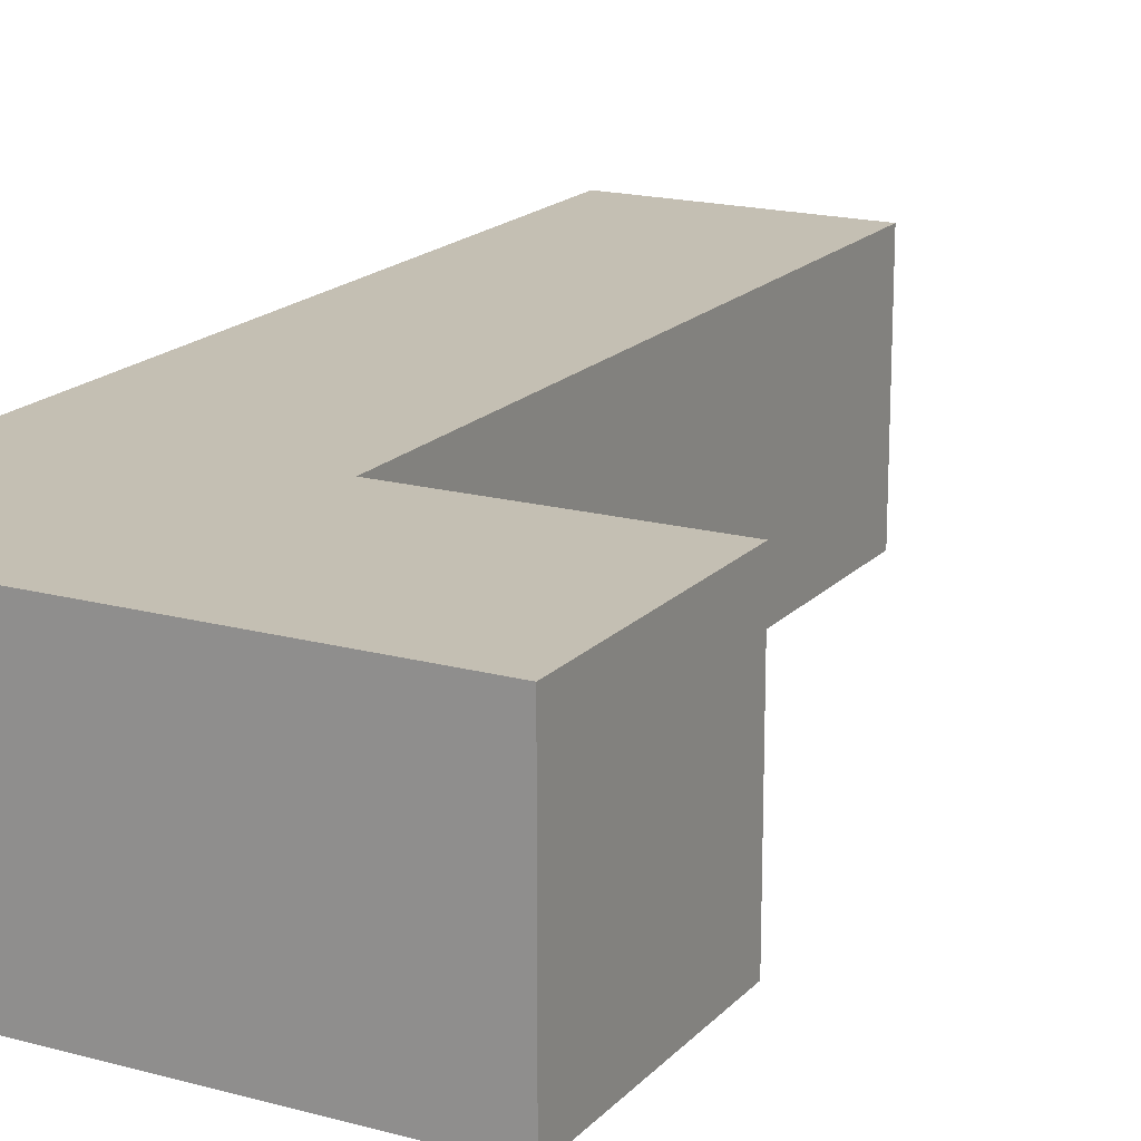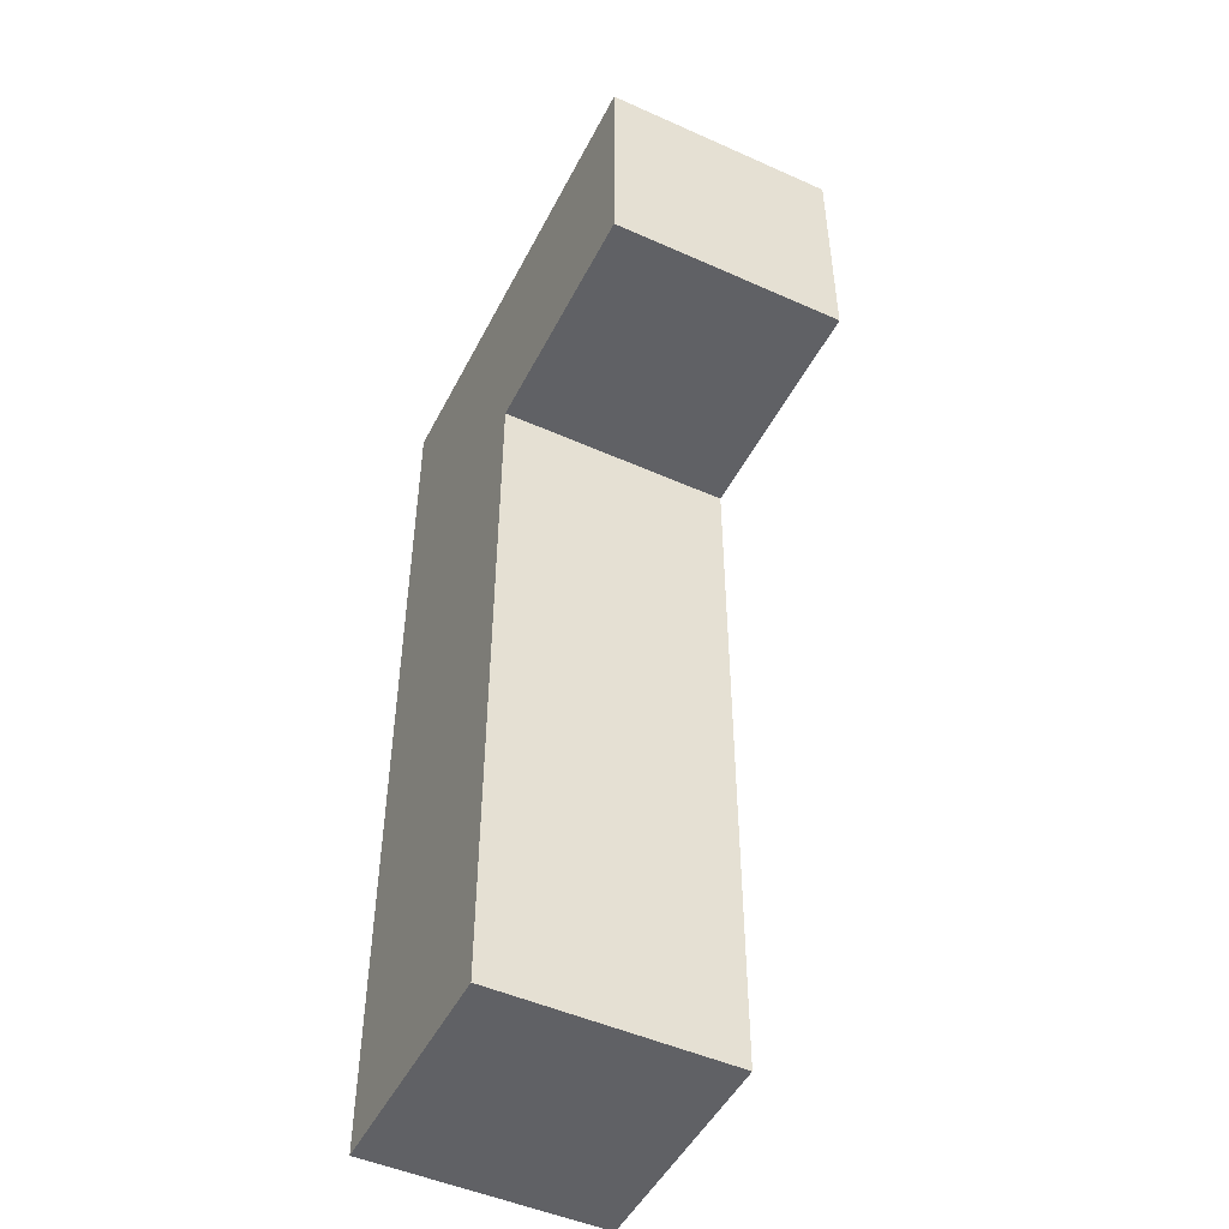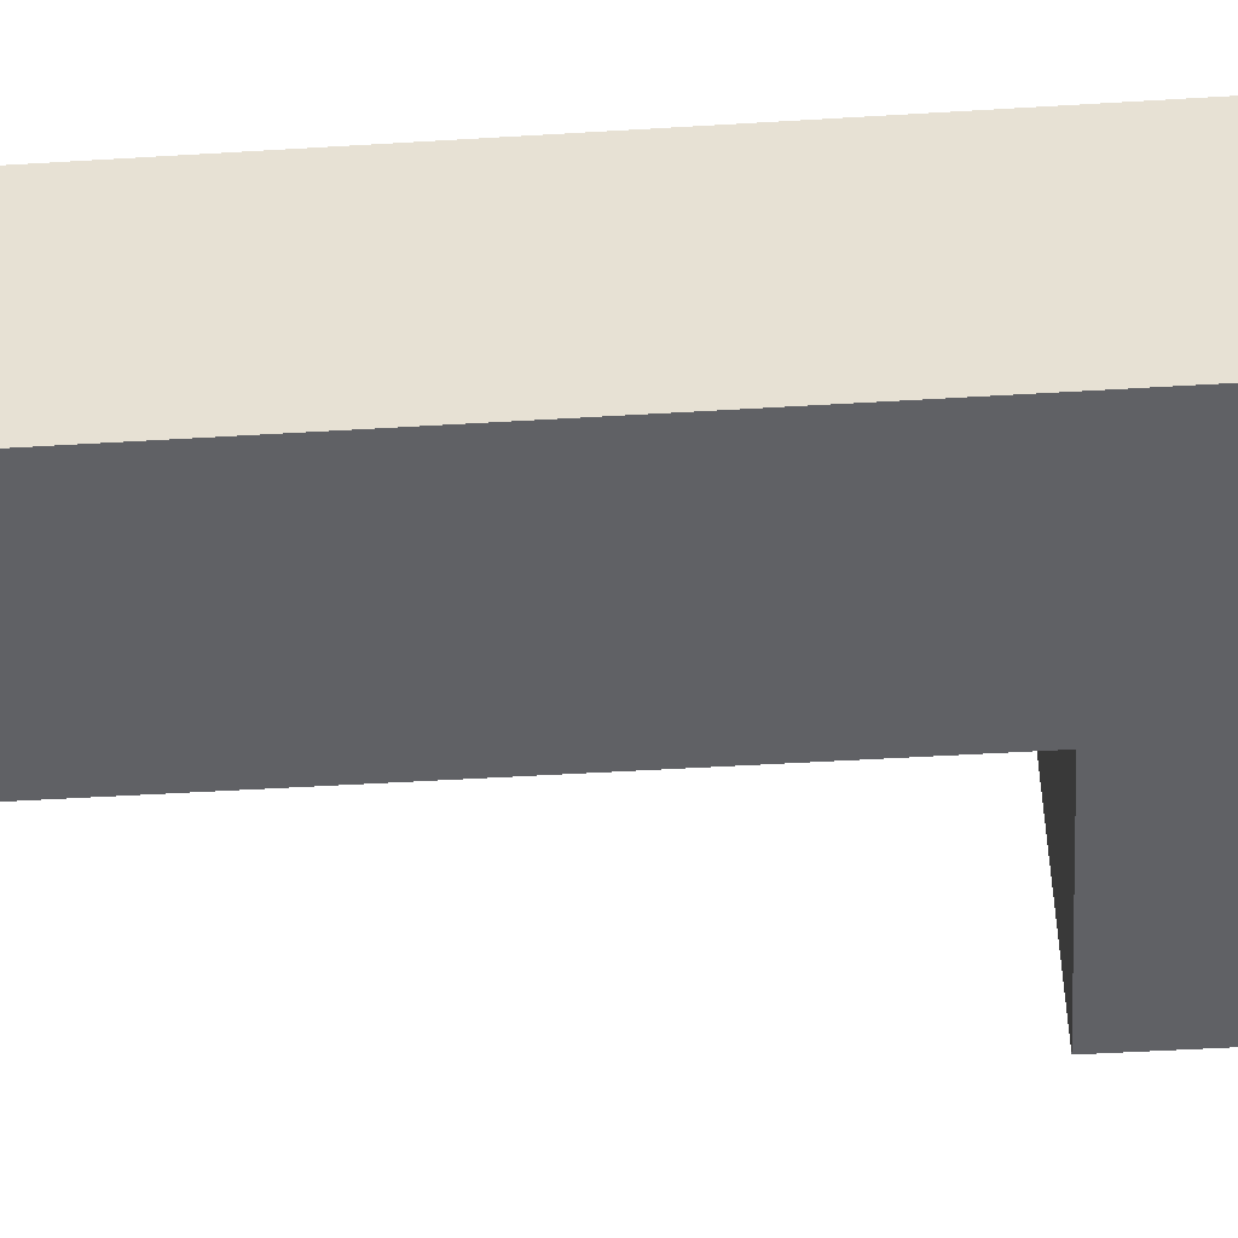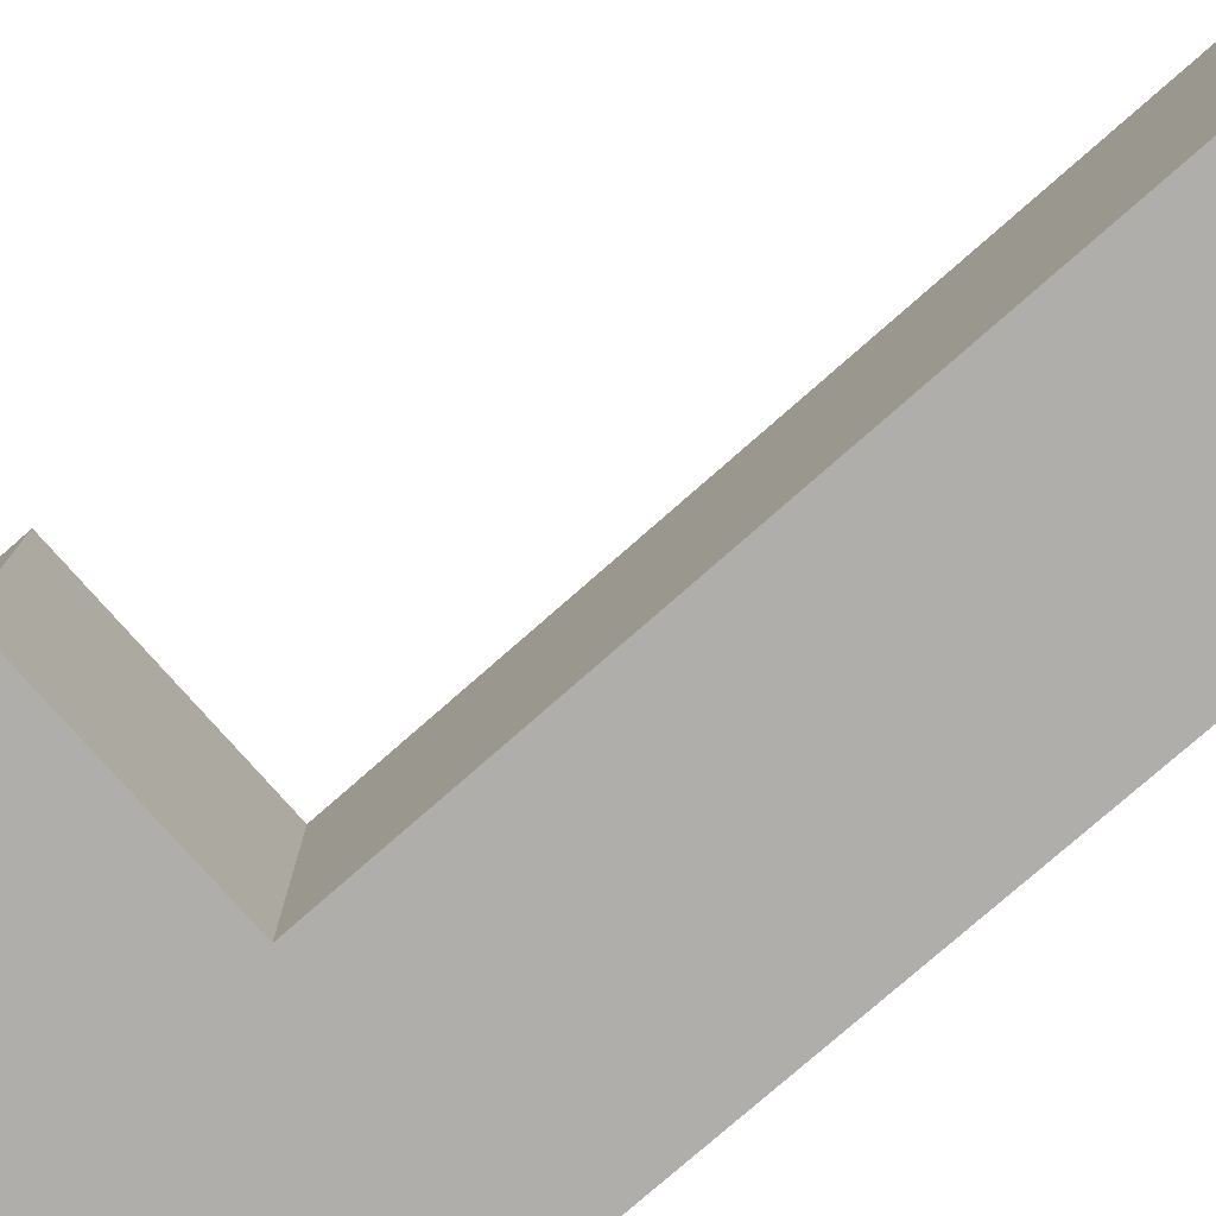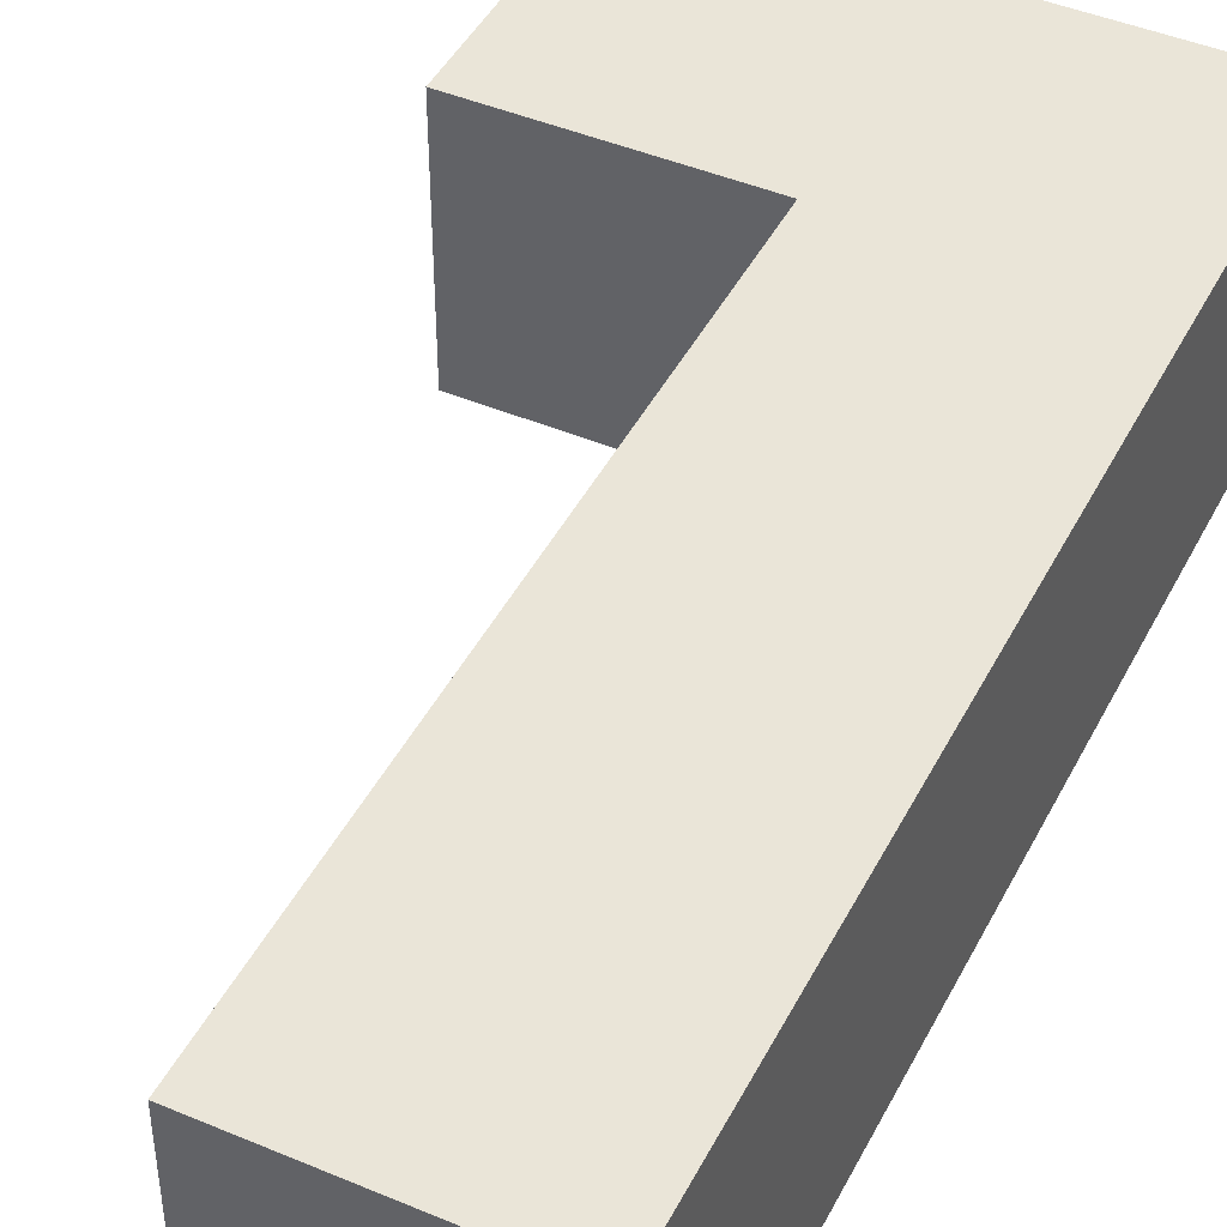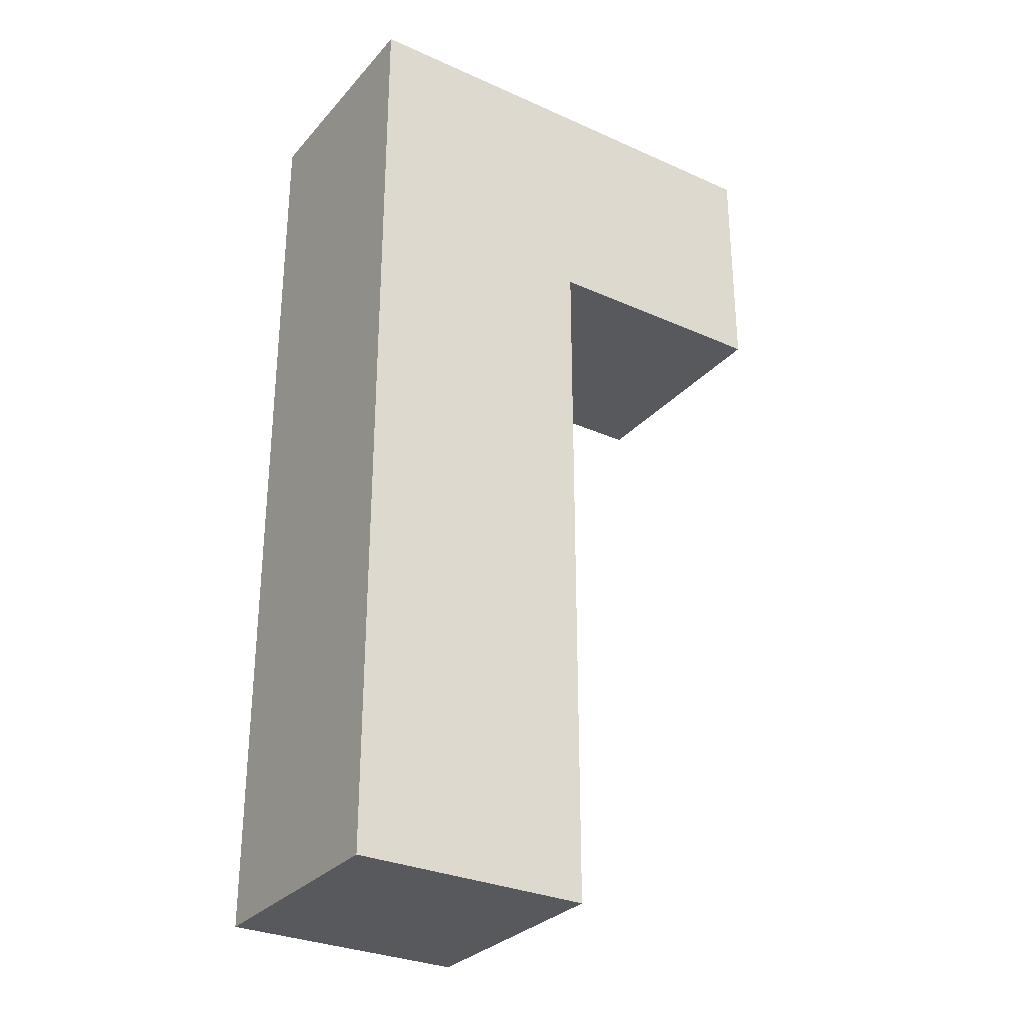
<metadata>
{"format":"obj","ext":"obj","renderer":"f3d","projection":"perspective","resolution":1024,"background":"white","views":[{"elev":17.7,"azim":28.2,"up":"+Y"},{"elev":-49.0,"azim":63.6,"up":"+Z"},{"elev":-47.9,"azim":-86.1,"up":"+Y"},{"elev":-77.8,"azim":131.3,"up":"+Y"},{"elev":44.9,"azim":-154.0,"up":"+Y"},{"elev":-30.1,"azim":-33.1,"up":"+Z"}]}
</metadata>
<code>
o Mesh 0
v 1.263 0.252 1.263
v 1.263 0.252 1.01
v 1.263 0 1.263
v 1.263 0 1.01
v 1.01 0.252 1.263
v 1.01 0.252 1.01
v 1.01 0.252 0.757
v 1.01 0.252 0.505
v 1.01 0.252 0.252
v 1.01 0 1.263
v 1.01 0 1.01
v 1.01 0 0.757
v 1.01 0 0.505
v 1.01 0 0.252
v 0.757 0.252 1.263
v 0.757 0.252 1.01
v 0.757 0.252 0.757
v 0.757 0.252 0.505
v 0.757 0.252 0.252
v 0.757 0 1.263
v 0.757 0 1.01
v 0.757 0 0.757
v 0.757 0 0.505
v 0.757 0 0.252
f 10 11 4 3
f 3 4 2 1
f 1 2 6 5
f 6 2 4 11
f 5 10 3 1
f 20 21 11 10
f 5 6 16 15
f 15 16 21 20
f 15 20 10 5
f 21 22 12 11
f 11 12 7 6
f 6 7 17 16
f 16 17 22 21
f 22 23 13 12
f 12 13 8 7
f 7 8 18 17
f 17 18 23 22
f 23 24 14 13
f 13 14 9 8
f 8 9 19 18
f 18 19 24 23
f 19 9 14 24

</code>
